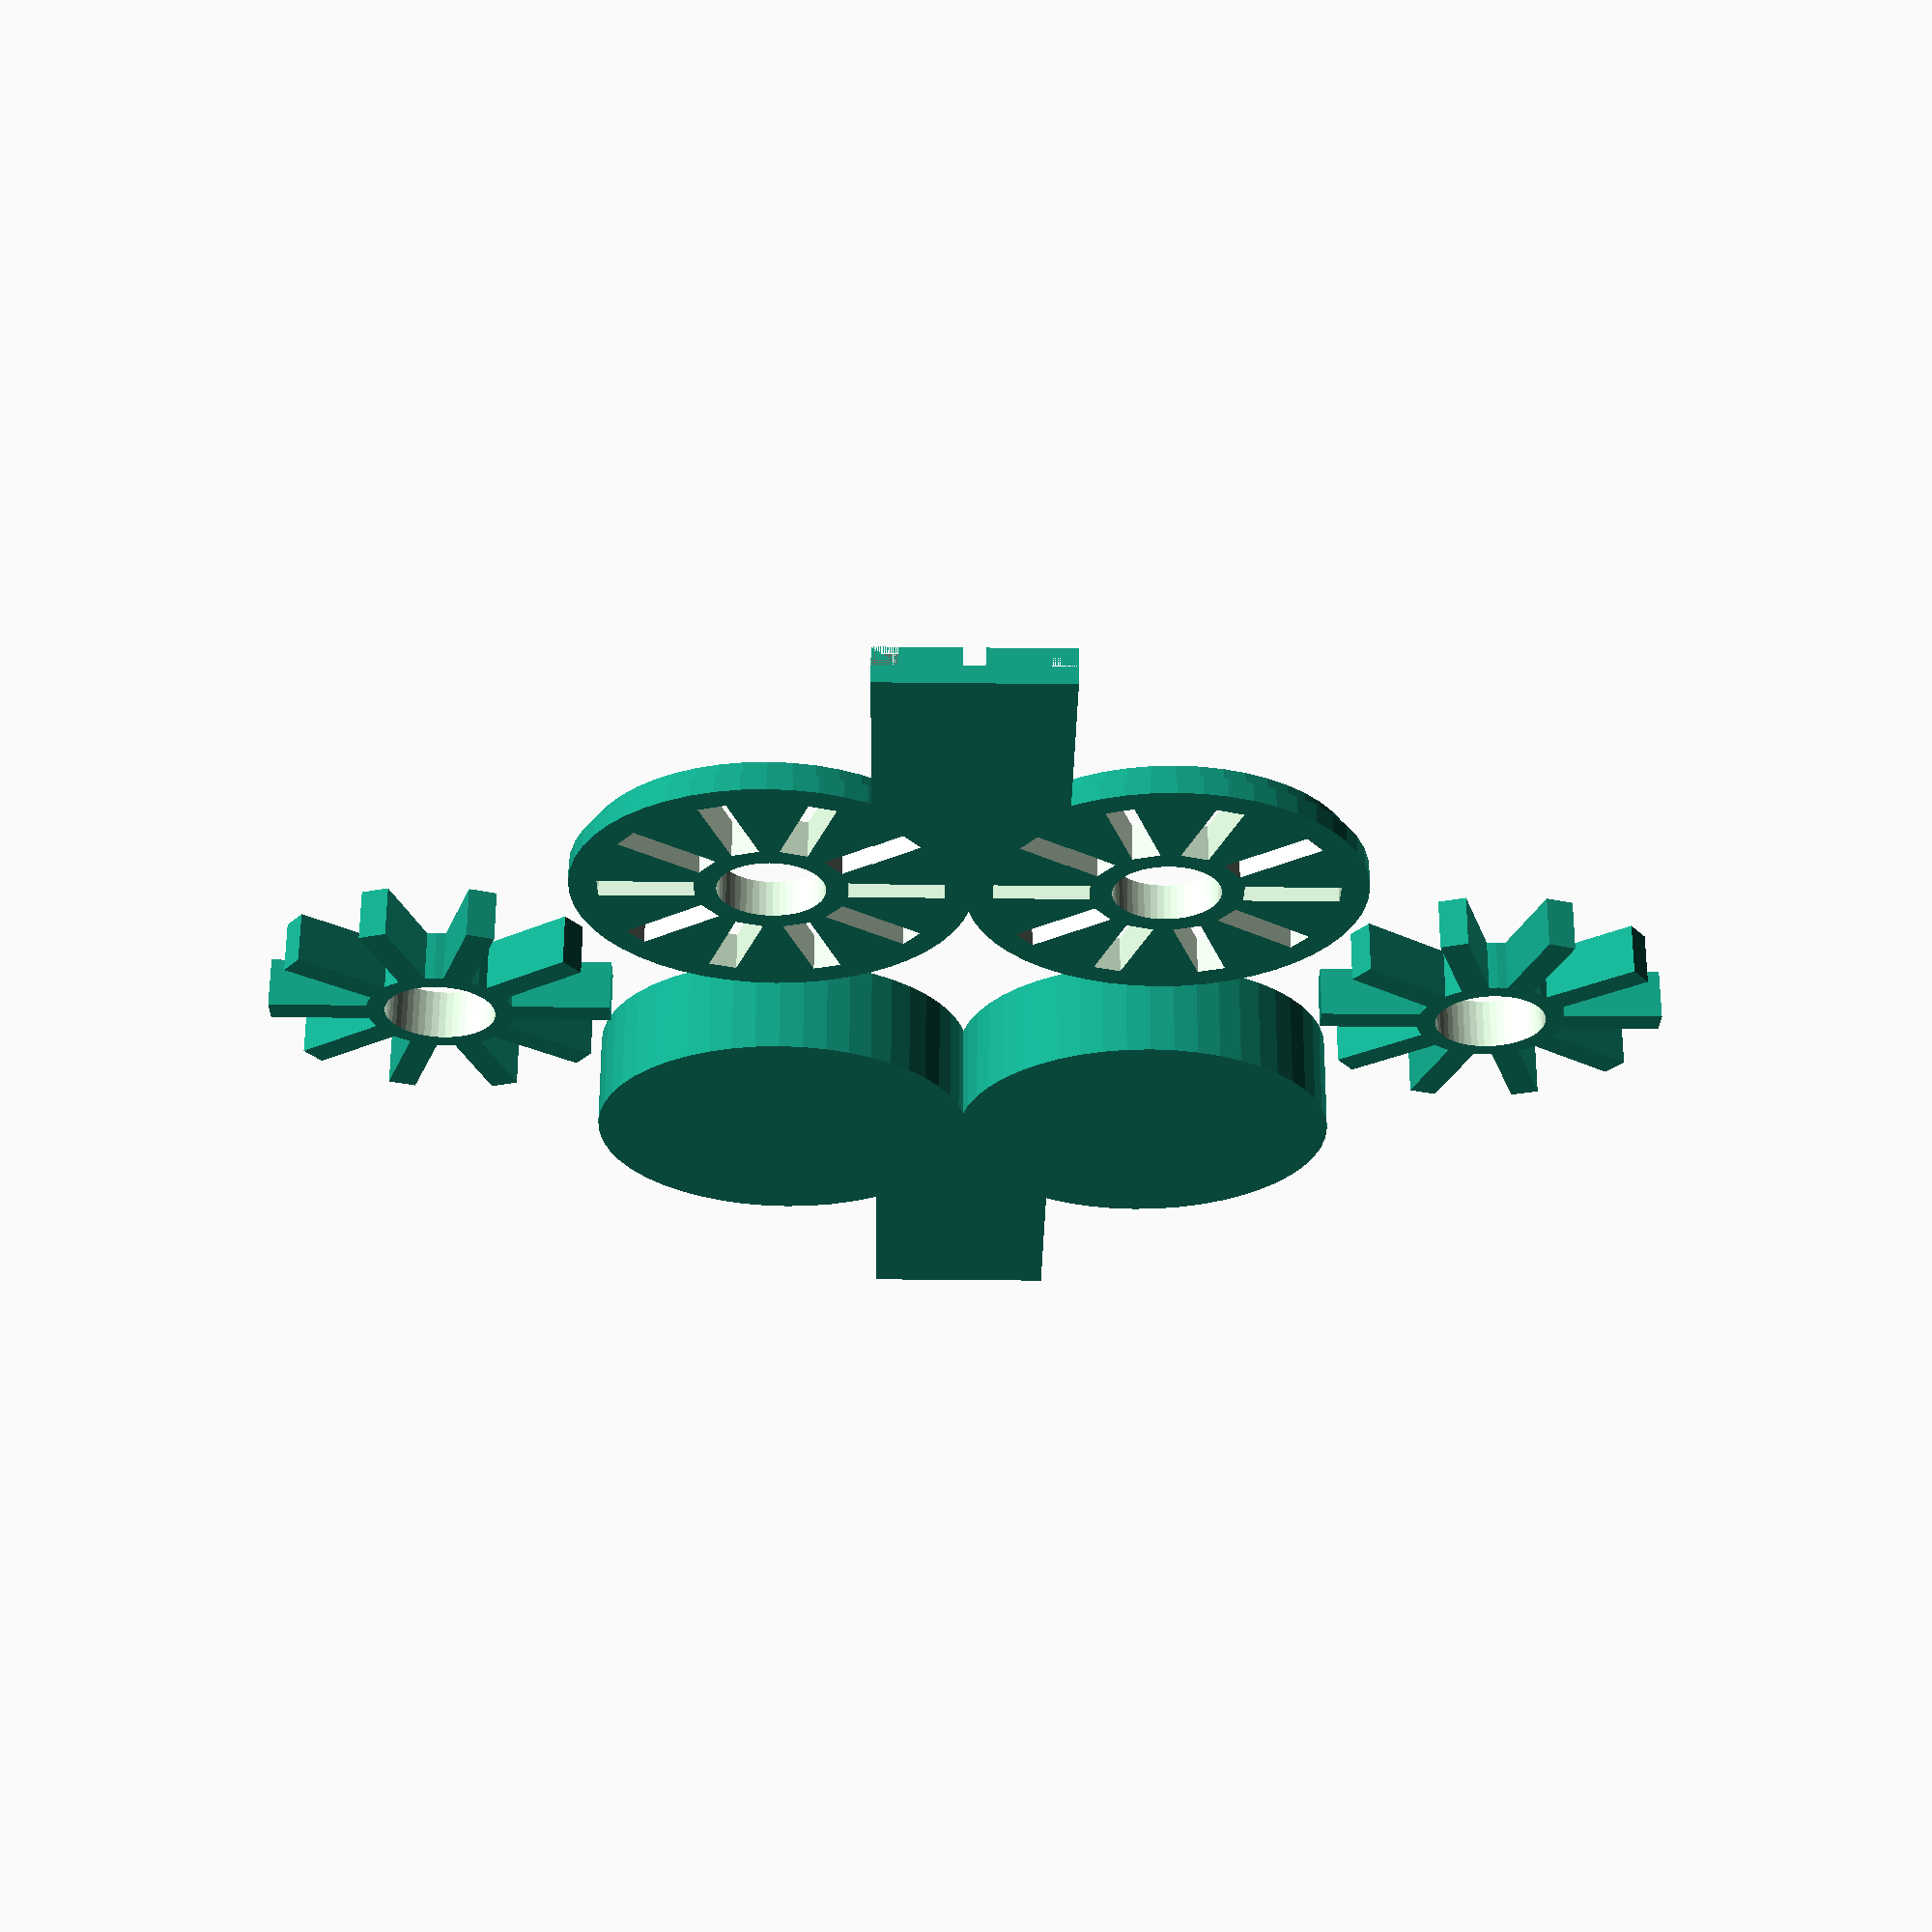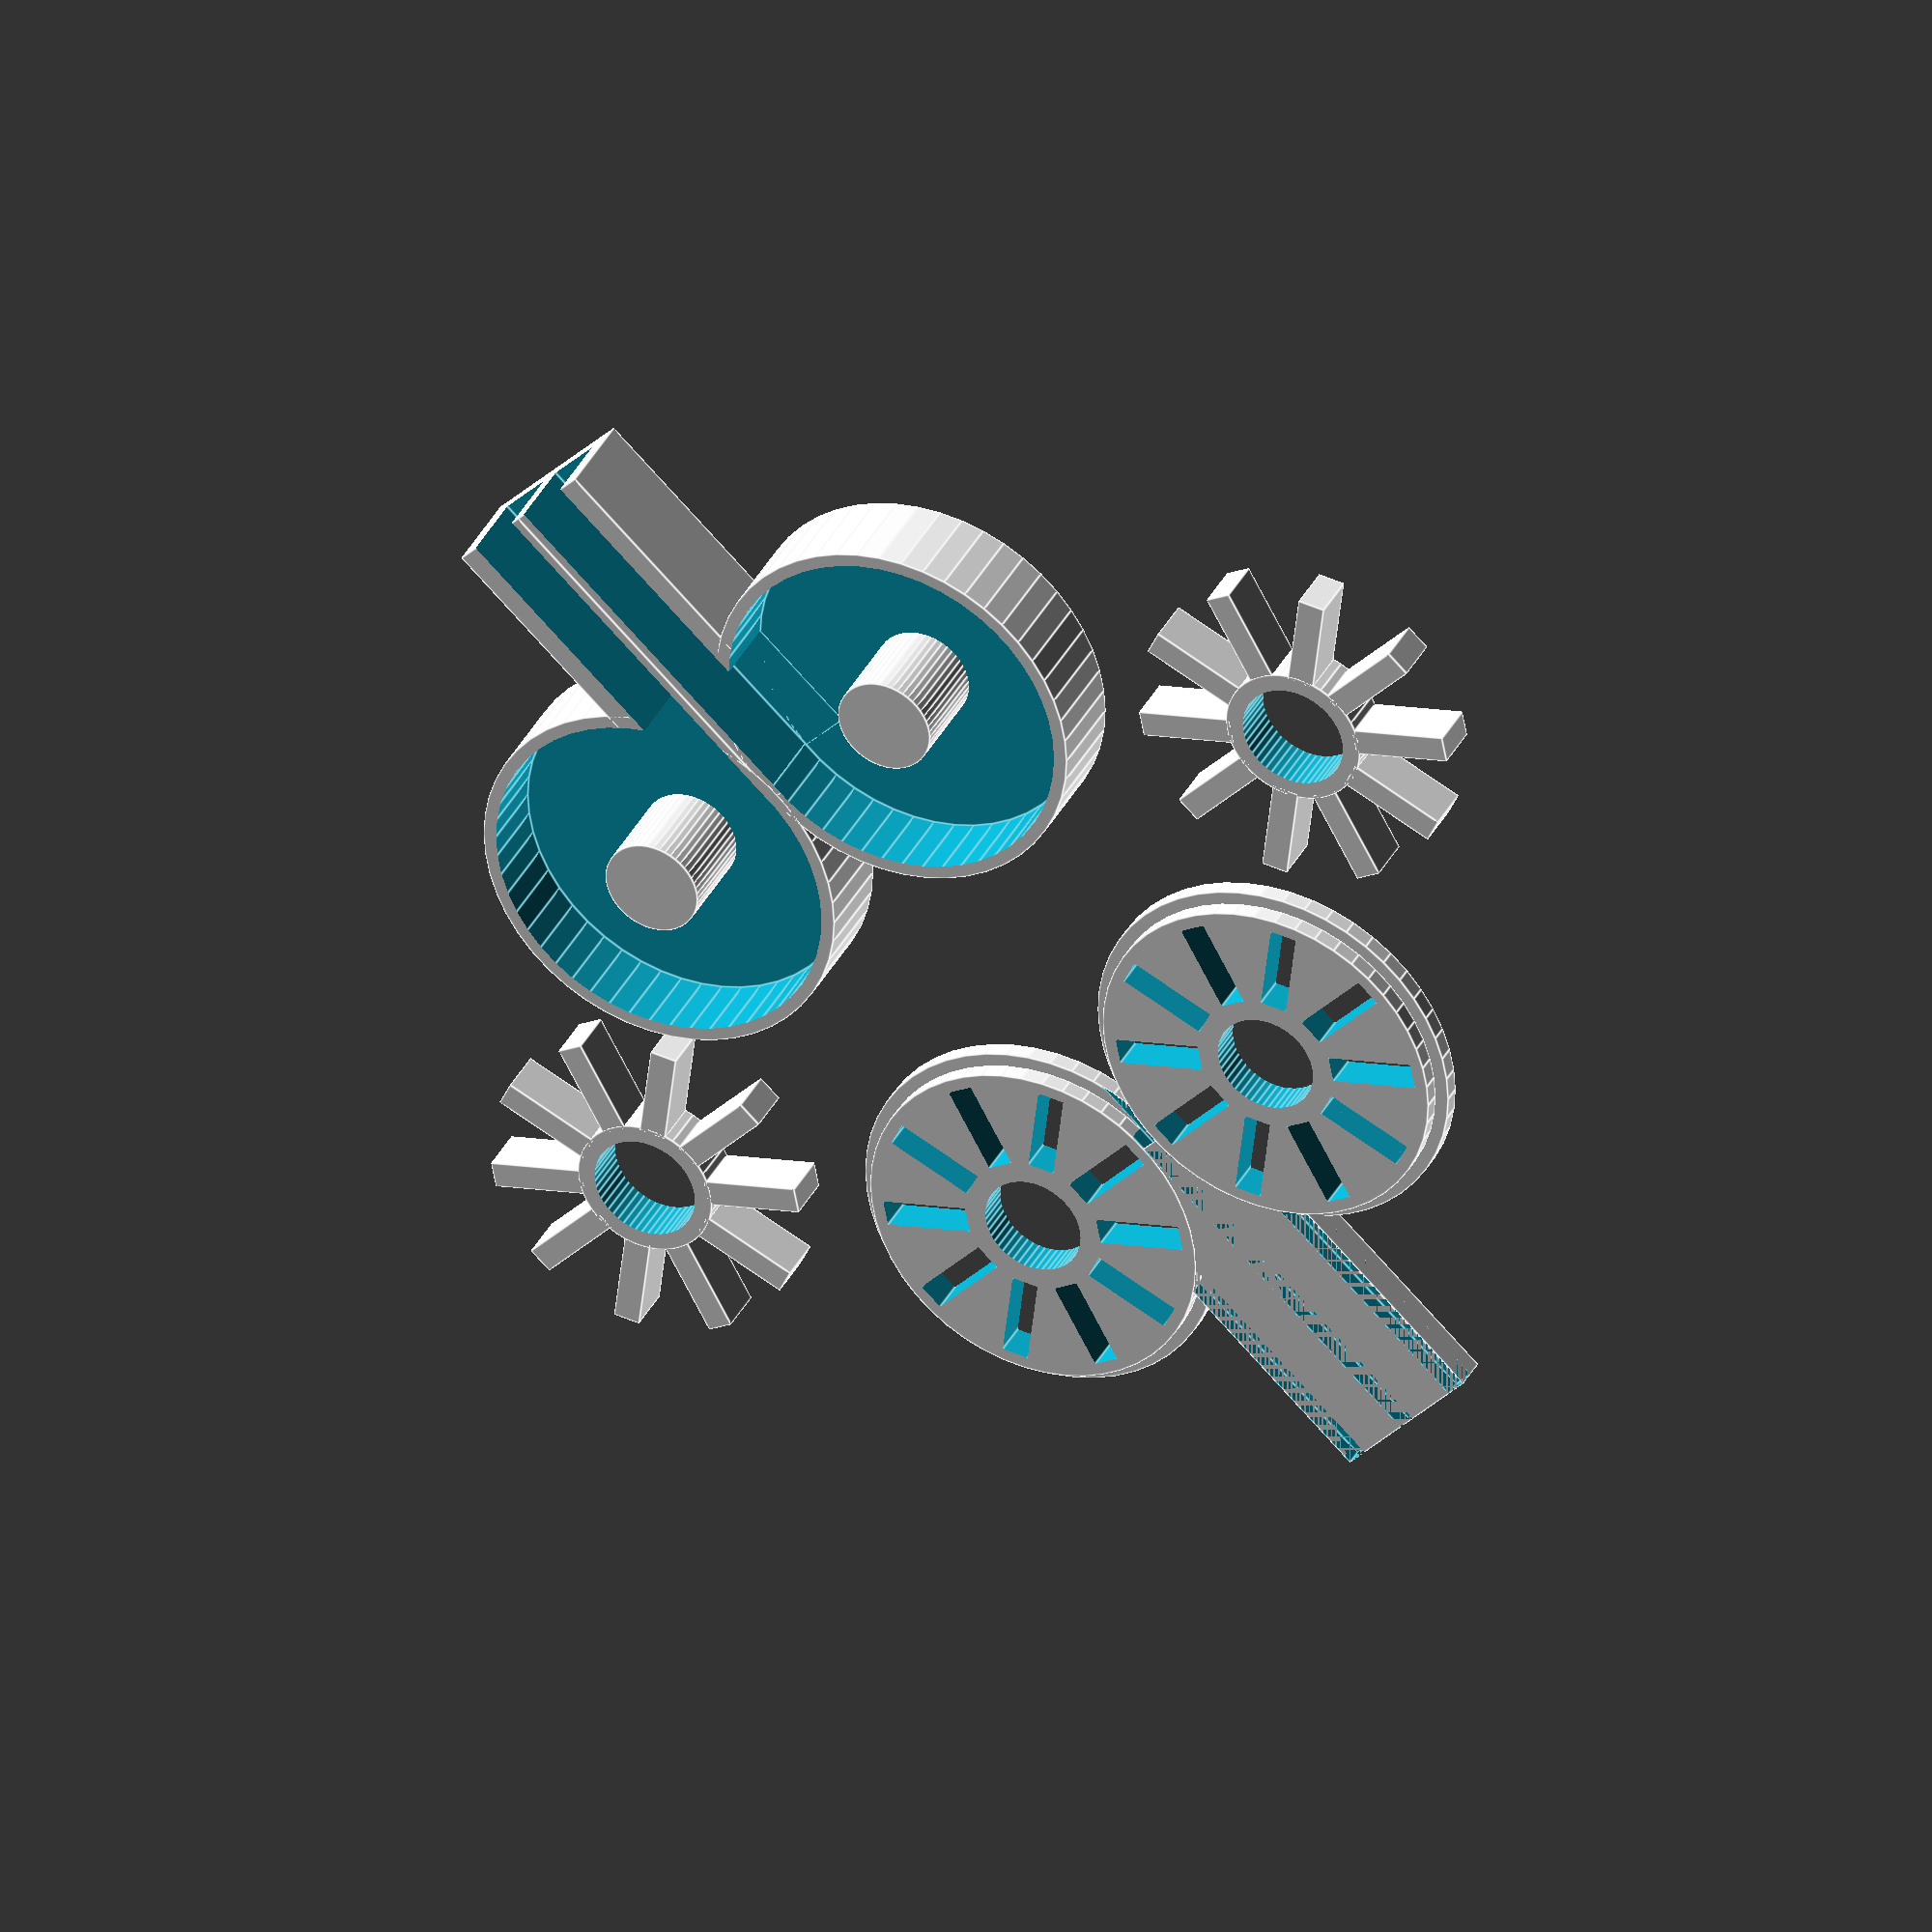
<openscad>
//This changes the left side's size
leftpitch=0;
leftradiusIn=9.75+leftpitch;
leftradiusOut=10.50+leftpitch;
leftcenter=10.25+leftpitch;
leftslices=leftpitch*0.5;

//This changes the right side's size
rightpitch=0;
rightradiusIn=9.75+rightpitch;
rightradiusOut=10.50+rightpitch;
rightcenter=10.25+rightpitch;
rightslices=rightpitch*0.5;

move=size*0.5;
move2=2*leftpitch+2*rightpitch;

lid();
body();
leftspinner();
rightspinner();

module leftspinner()
{
    translate([20,-40-4*leftpitch,1.9])
scale(1.4)
    {
    difference()
        {
            union()
            {
                for(i=[0:9])
                {
                    rotate([0,0,i*360/10])translate([0,6.5+leftslices,0])cube([1.5,5.5+leftpitch,2.75],center=true);
                }
                cylinder($fn=50,r=4, h=2.75, center=true);
            }
            
            union()
            {
                cylinder($fn=50,r=3, h=10,center=true);
            }
        }
    }    
}


module rightspinner()
{
    translate([20,40+5*rightpitch,1.9])
scale(1.4)
    {
    difference()
        {
            union()
            {
                for(i=[0:9])
                {
                    rotate([0,0,i*360/10])translate([0,6.5+rightslices,0])cube([1.5,5.5+rightpitch,2.75],center=true);
                }
                cylinder($fn=50,r=4, h=2.75, center=true);
            }
            
            union()
            {
                cylinder($fn=50,r=3, h=10,center=true);
            }
        }
    }    
}


module body()
{
    translate([40+move2,0,0])
    scale(1.4)
    {
        difference()
        {
            union()
            {
                //left
                translate([0,-10.25,0])
                {
                    translate([0,5.25,0])cube([21,5,5.25]);
                    translate([0,-leftpitch,0])cylinder($fn=50, r=leftradiusOut, h=5.25);
                }
                //right
                translate([0,10.25,0])
                {
                    translate([0,-10.25,0])cube([21,5,5.25]);
                    translate([0,rightpitch,0])cylinder($fn=50, r=rightradiusOut, h=5.25);
                }
            }
            union()
            {
                //left
                translate([0,-10.25,0])
                {
                    translate([0,-leftpitch,1])cylinder($fn=50, r=leftradiusIn, h=10.75); 
                }
                //right
                translate([0,10.25,0])
                {
                    translate([0,rightpitch,1])cylinder($fn=50, r=rightradiusIn, h=10.75); 
                }
                    translate([12,-2.125,4])cube([23,3.2,6],true);
                    translate([12,2.125,4])cube([23,3.2,6],true);
            }
        }
        translate([0,-leftcenter,0])cylinder($fn=50, r=2.75, h=6.25);
        translate([0,rightcenter,0])cylinder($fn=50, r=2.75, h=6.25);
    }
}

module lid()
{   
    scale(1.4)translate([0,-10.25-leftpitch,2])rotate([0,180,0])rightlid();
    scale(1.4)translate([0,10.25+rightpitch,2])rotate([0,180,0])leftlid();

    module rightlid()
    {
        difference()
        {
            union()
            {
                cylinder($fn=50, r=leftradiusIn, h=1);
                translate([0,0,1])cylinder($fn=50, r=leftradiusOut, h=1);
            }
            union()
            {
                for(i=[0:9])
                {
                    rotate([0,0,i*360/10])translate([0,6.5+leftslices,0])cube([1.5,5+leftpitch,5],true);
                }
                cylinder($fn=50, r=2.85, h=11.5,center=true);
                translate([1.5,10.25+leftpitch,.5])cube([40,1.1,1],true);
            }
        }
    }

    module leftlid()
    {
        difference()
        {
            union()
            {
                cylinder($fn=50, r=rightradiusIn, h=1);
                translate([0,0,1])cylinder($fn=50, r=rightradiusOut, h=1);
            }
            union()
            {
                for(i=[0:9])
                {
                    rotate([0,0,i*360/10])translate([0,6.5+rightslices,0])cube([1.5,5+rightpitch,5],center=true);
                }
                cylinder($fn=50, r=2.85, h=11.5,center=true);
                translate([1.5,-10.25-rightpitch,.5])cube([40,1.1,1],true);
            }
        }
    }
    translate([0,0,2.75])rotate([0,180,0])scale(1.4)
    {
        union()
        {
            difference()
            {
                union()
                {
                    translate([10.5,0,1])cube([21,10,2],true);
                }
                union()
                {
                    translate([0,-10.25-leftpitch,0])for(i=[0:9])
                    {
                        rotate([0,0,i*360/10])translate([0,6.5+leftslices,0])cube([1.5,5+leftpitch,5],center=true);
                    }
                    translate([0,10.25+rightpitch,0])for(i=[0:9])
                    {
                        rotate([0,0,i*360/10])translate([0,6.5+rightslices,0])cube([1.5,5+rightpitch,5],center=true);
                    }
                    translate([1.5,0,.5])cube([40,1.1,1],true);
                    translate([7,3.7,0])cube([14,1.3,1]);
                    translate([7,-5,0])cube([14,1.3,1]);
                }
            }
        }
    }
}
</openscad>
<views>
elev=297.6 azim=89.3 roll=180.2 proj=p view=wireframe
elev=144.1 azim=42.8 roll=155.9 proj=o view=edges
</views>
